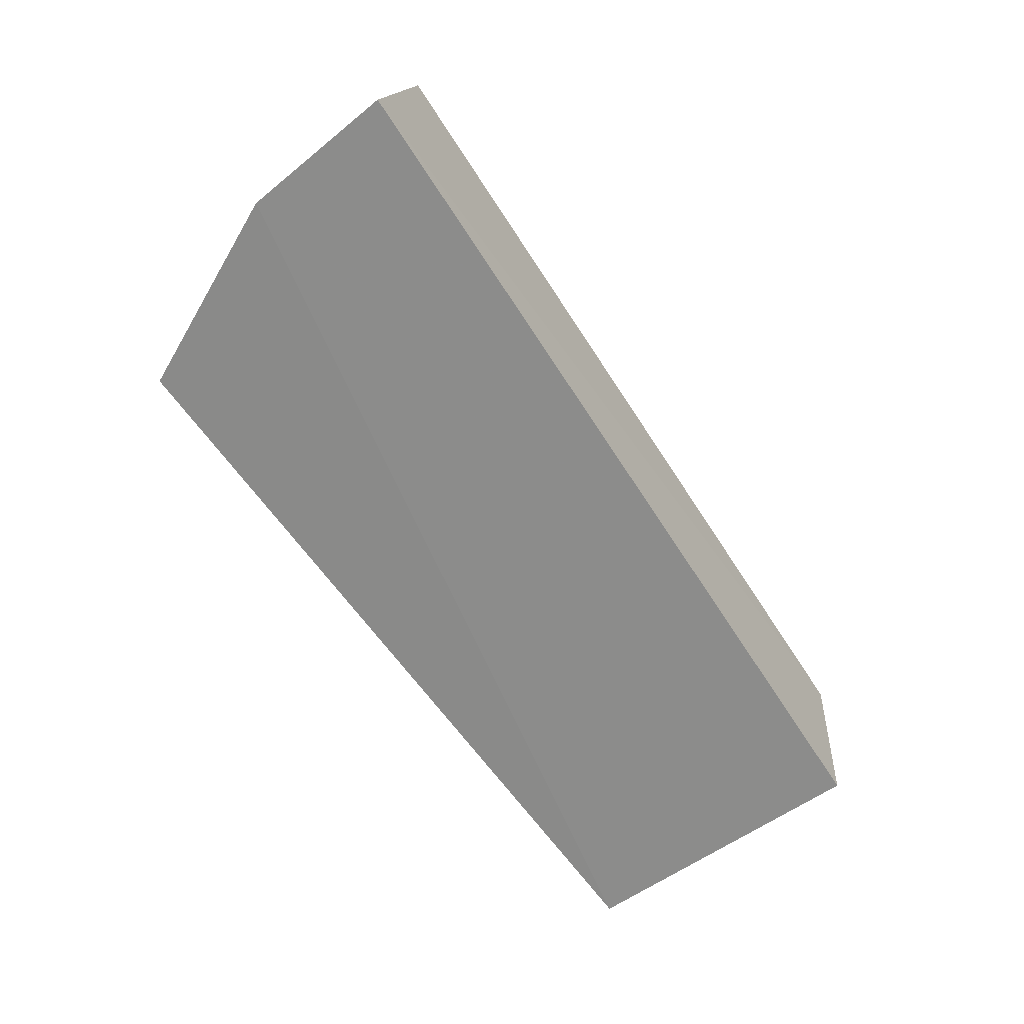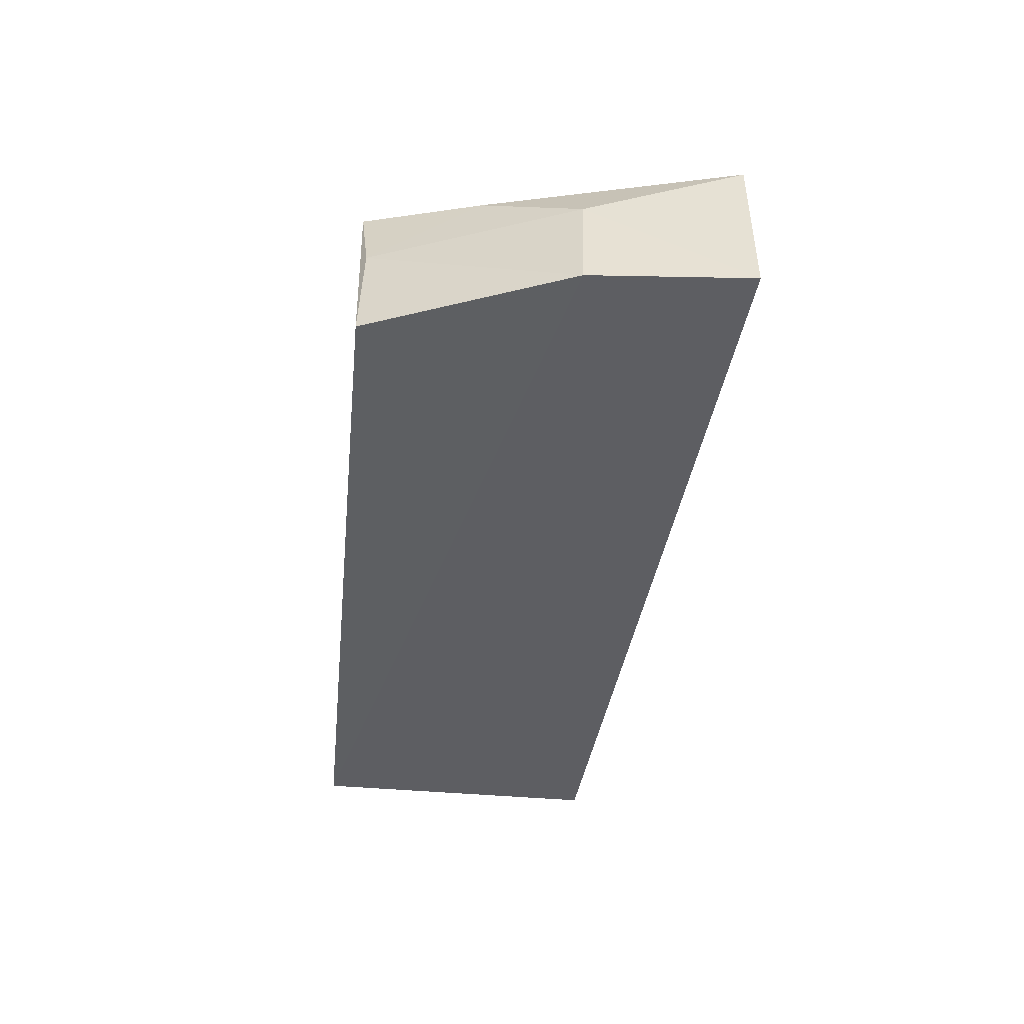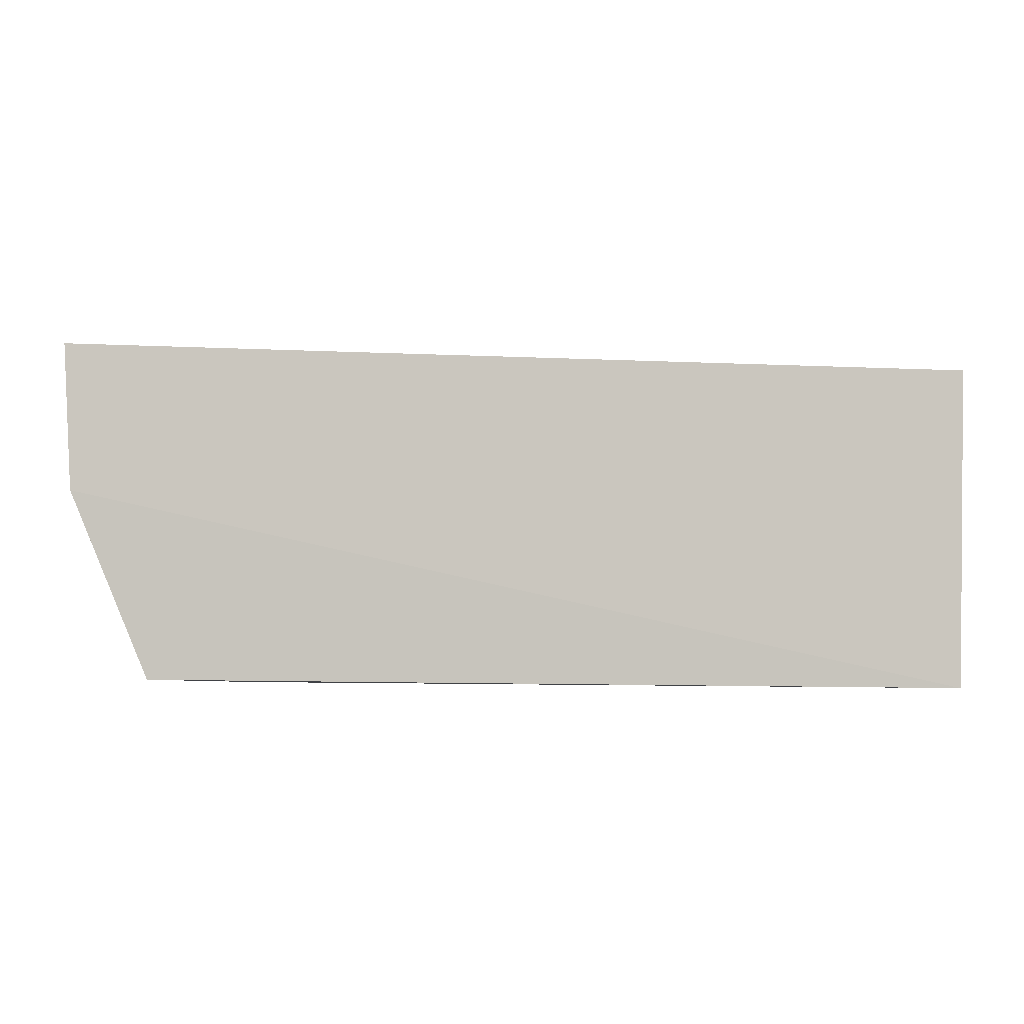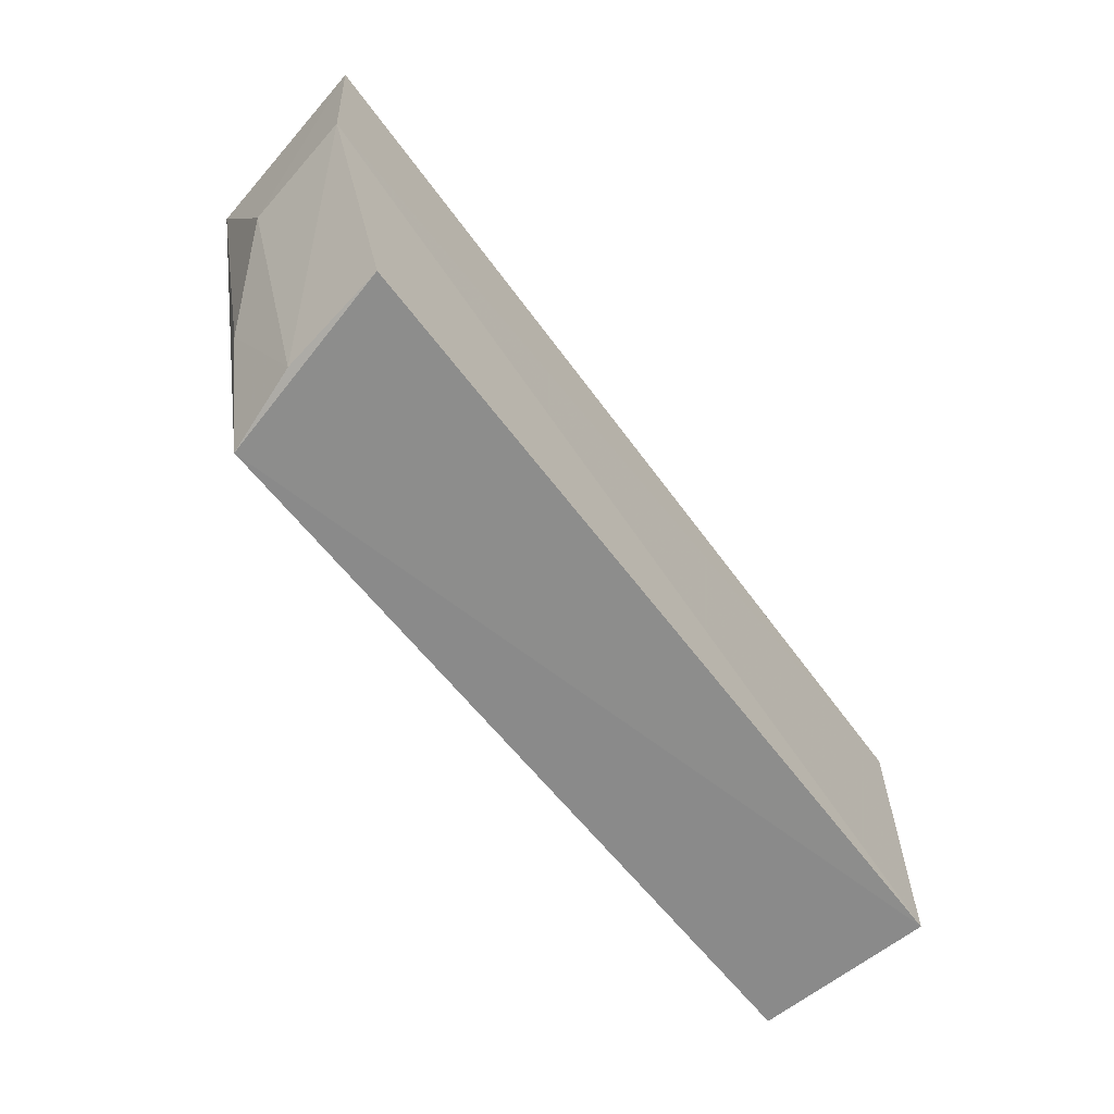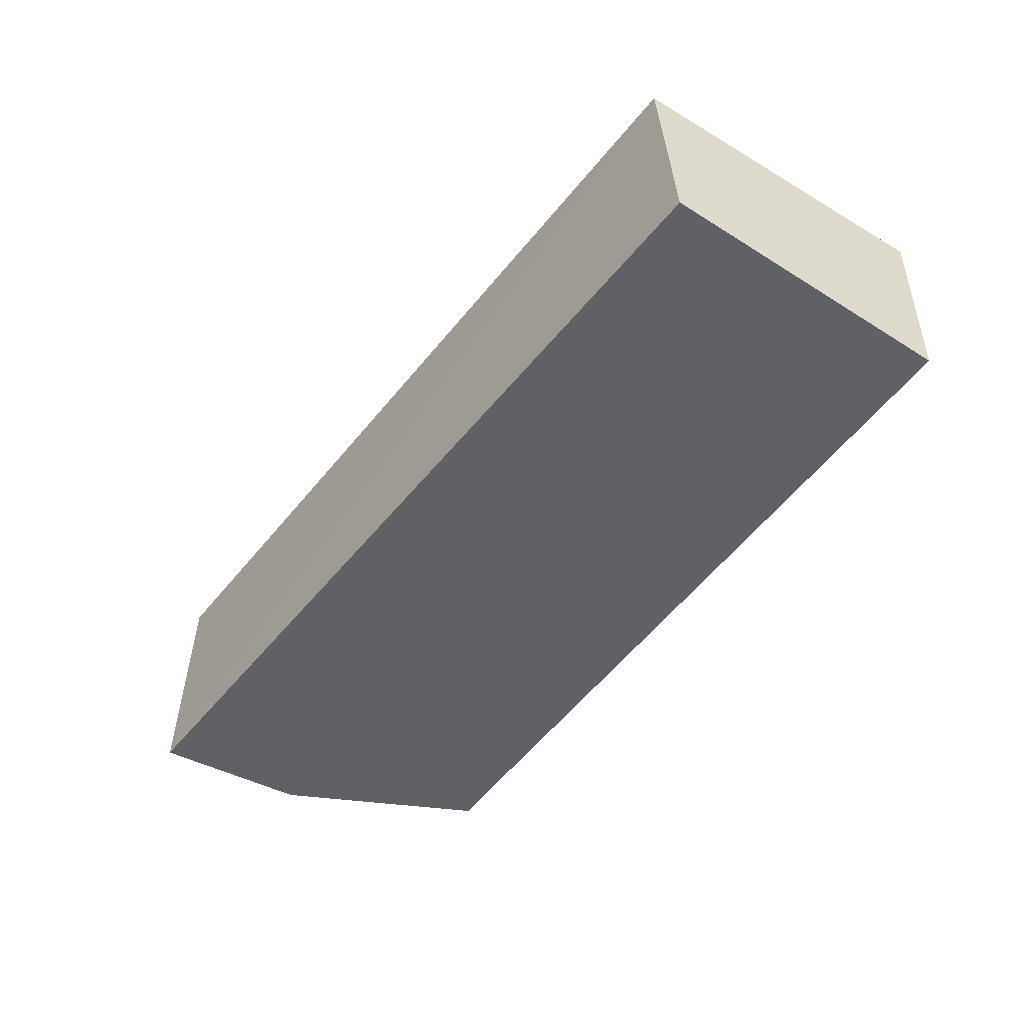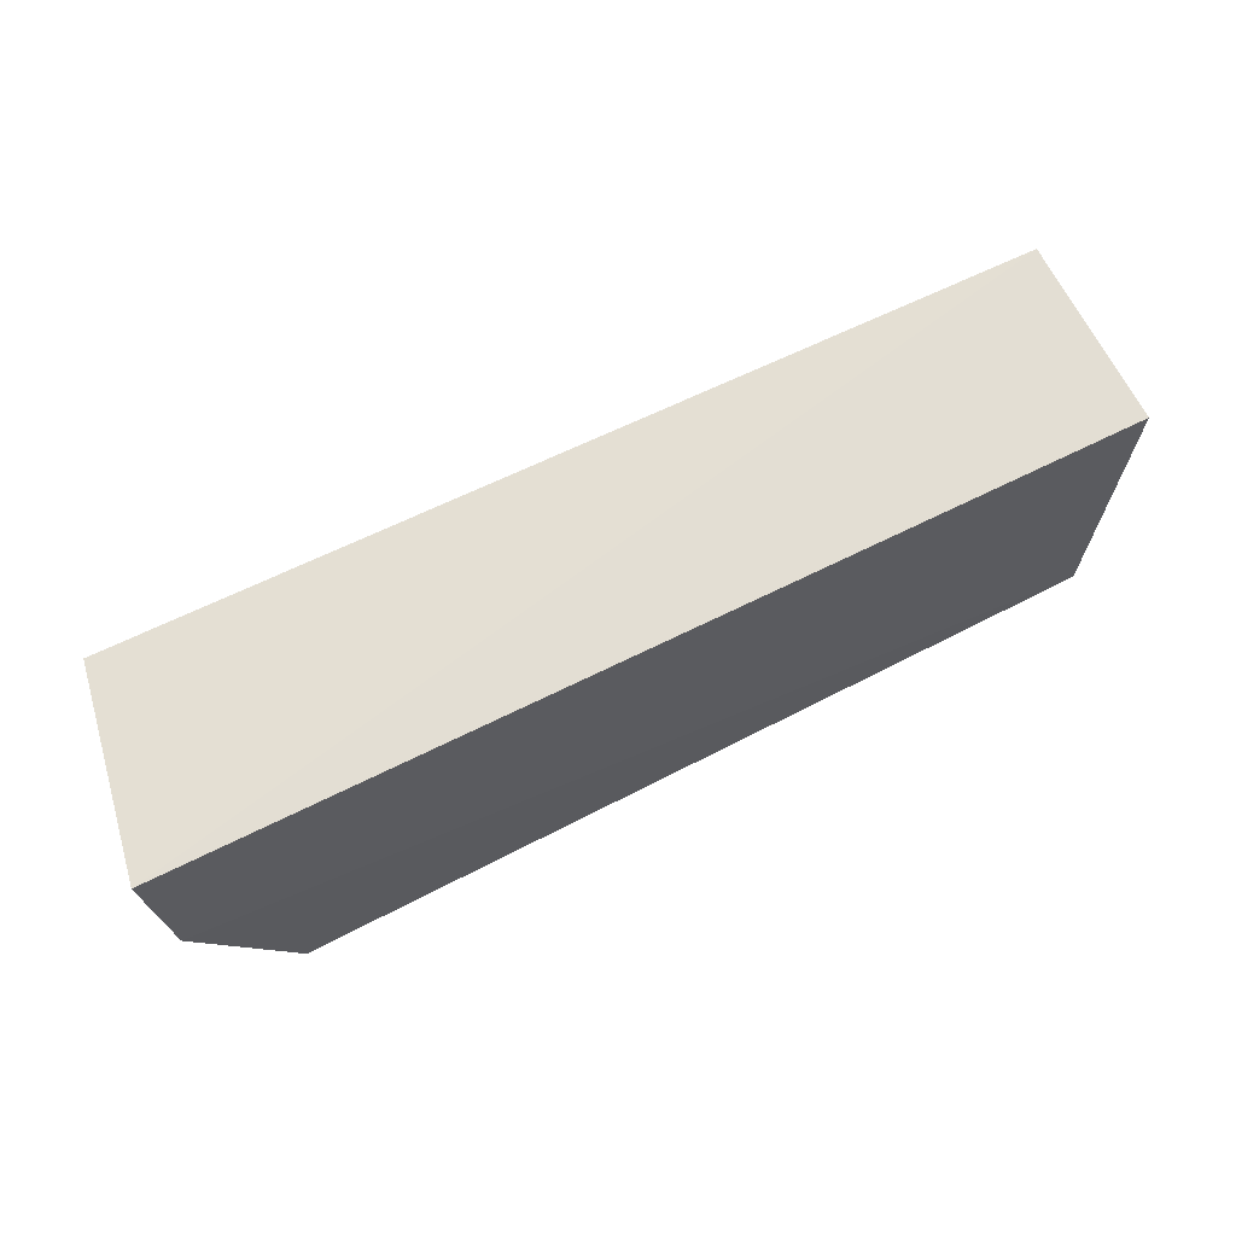
<metadata>
{"format":"obj","ext":"obj","renderer":"f3d","projection":"perspective","resolution":1024,"background":"white","views":[{"elev":-64.6,"azim":-54.2,"up":"+Y"},{"elev":-39.8,"azim":-95.3,"up":"+Y"},{"elev":-5.2,"azim":10.0,"up":"+Z"},{"elev":-63.7,"azim":-52.2,"up":"+Z"},{"elev":-48.2,"azim":56.6,"up":"+Y"},{"elev":66.0,"azim":-27.1,"up":"+Z"}]}
</metadata>
<code>
v 0.04175 0.07632 0.0246
v 0.04196 0.06319 0.02365
v 0.04165 0.07623 0.001552
v -0.01415 0.07695 0.001851
v -0.02463 0.06222 0.02753
v -0.01767 0.06255 0.002032
v -0.02192 0.07575 0.0281
v 0.04132 0.06312 0.001444
v -0.02228 0.07046 0.01668
v -0.02389 0.06218 0.01628
v -0.01824 0.07485 0.0101
v -0.01626 0.0708 0.00234
f 1 2 3
f 1 3 4
f 5 2 1
f 7 5 1
f 7 1 4
f 8 3 2
f 8 6 4
f 8 4 3
f 9 5 7
f 10 8 2
f 10 2 5
f 10 6 8
f 10 5 9
f 11 9 7
f 11 7 4
f 12 4 6
f 12 10 9
f 12 6 10
f 12 11 4
f 12 9 11

</code>
